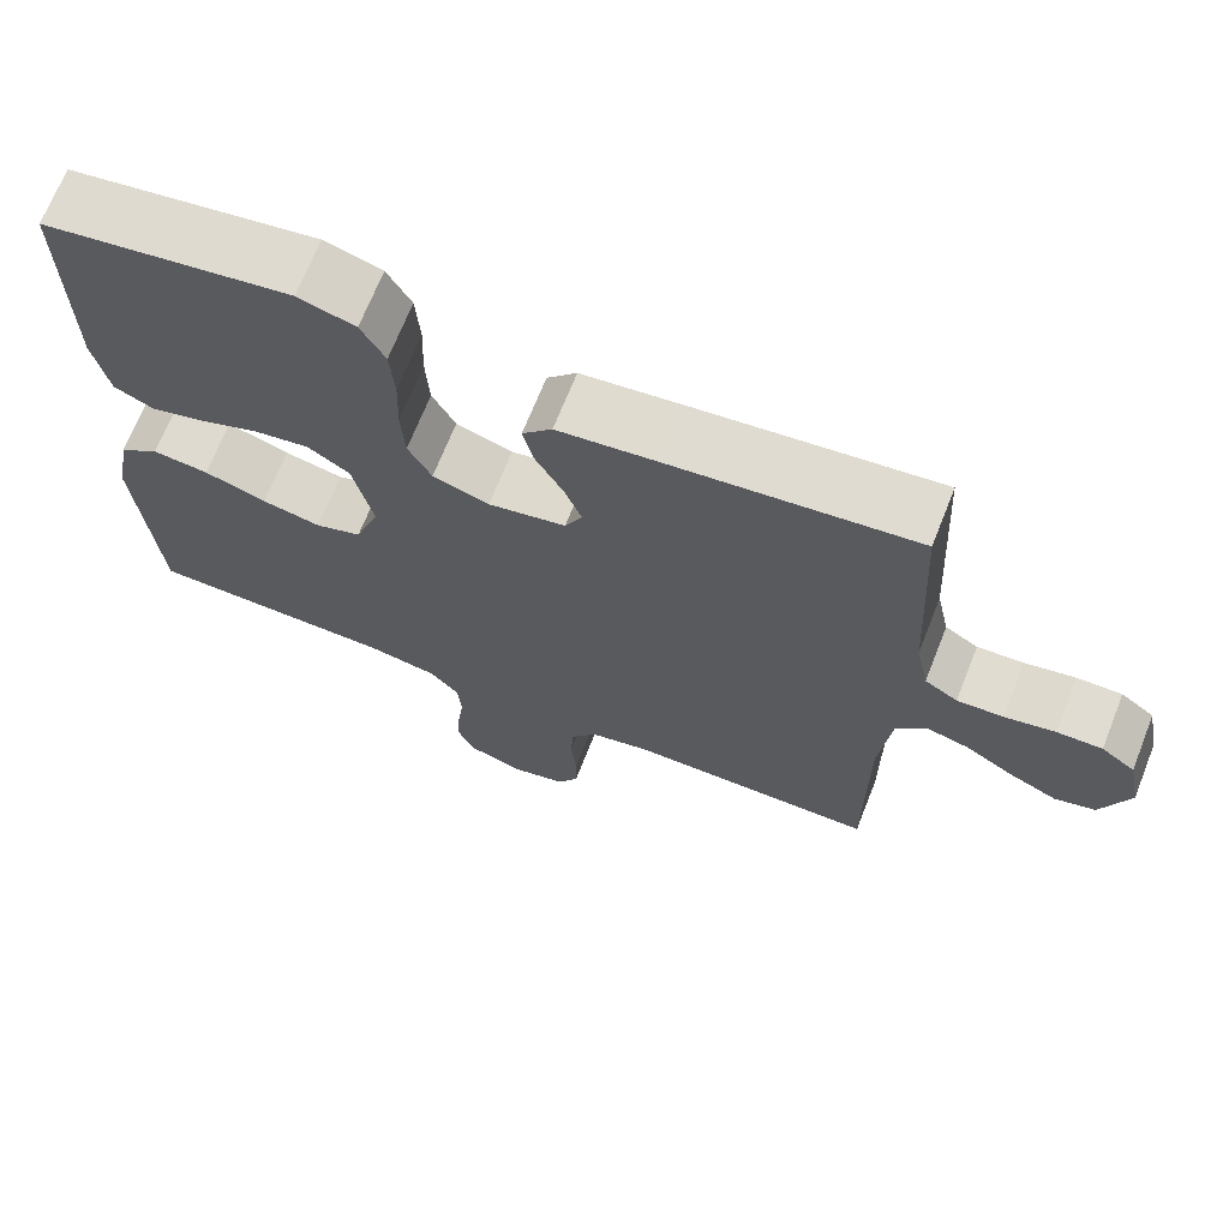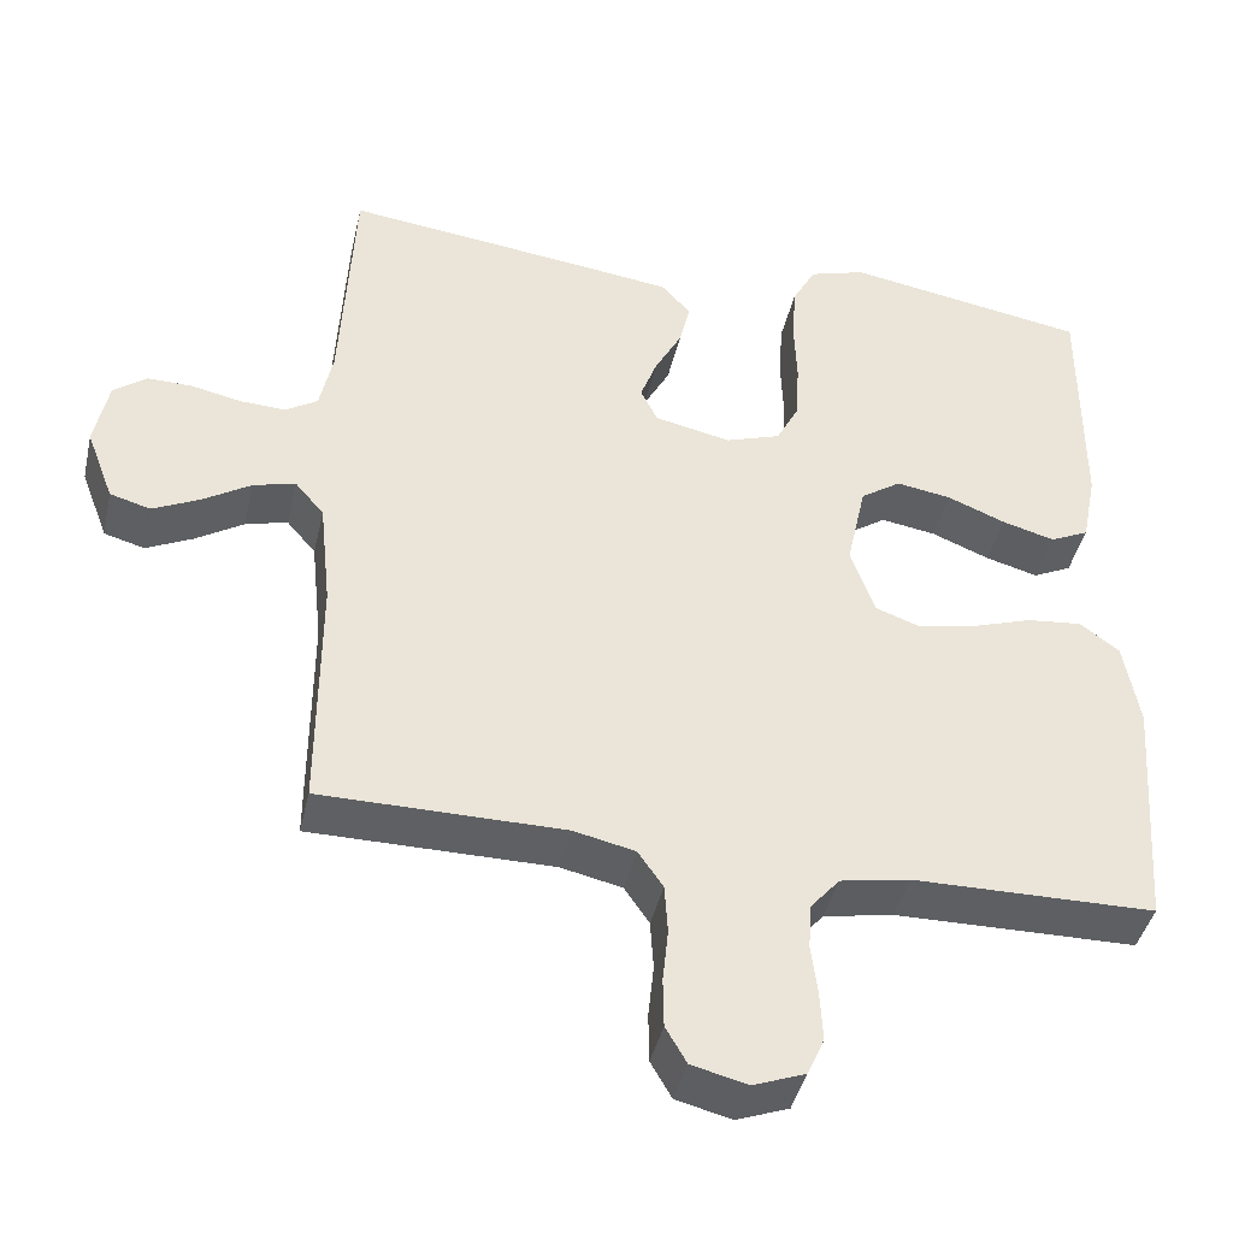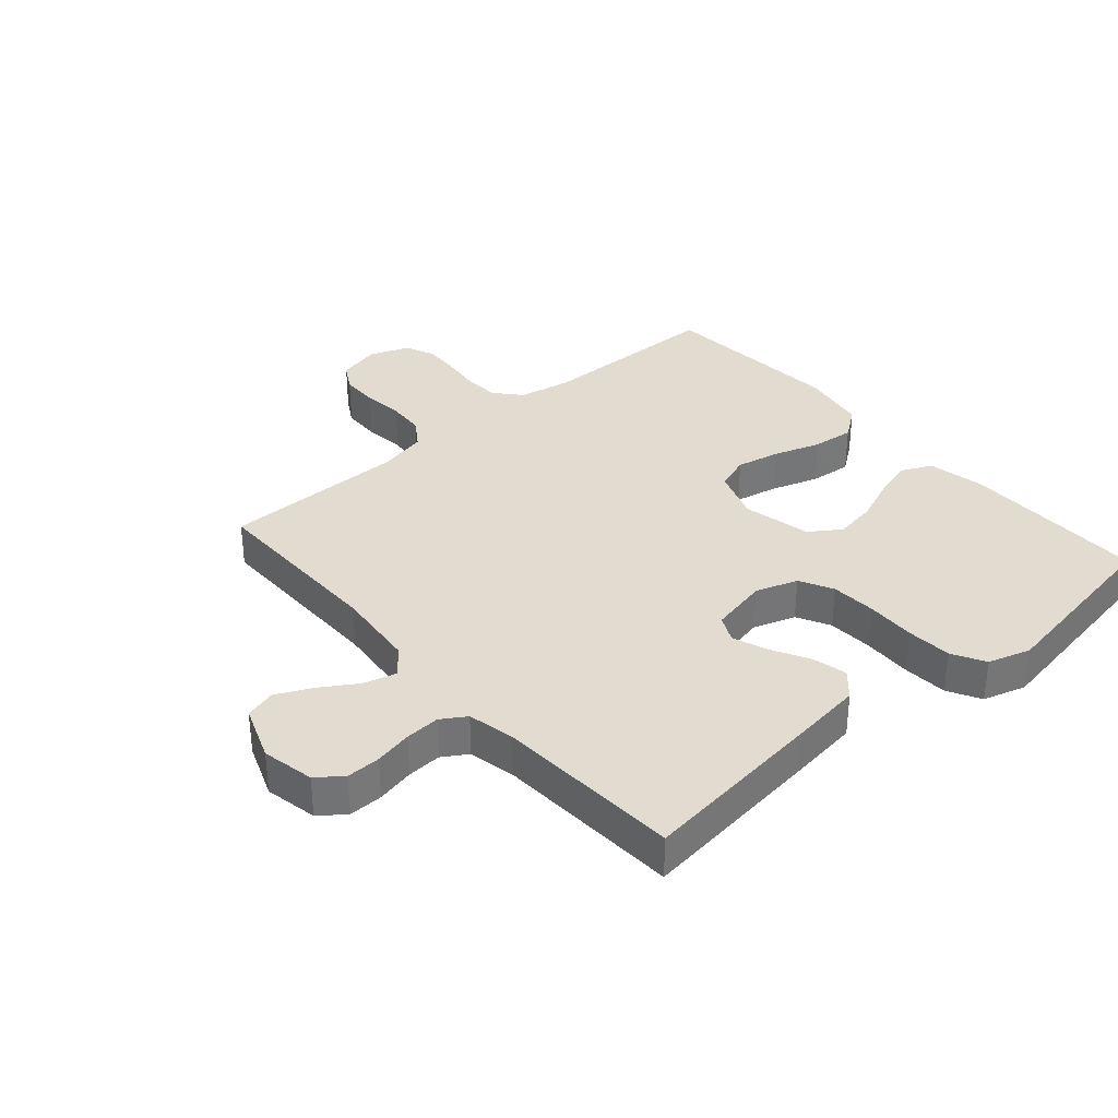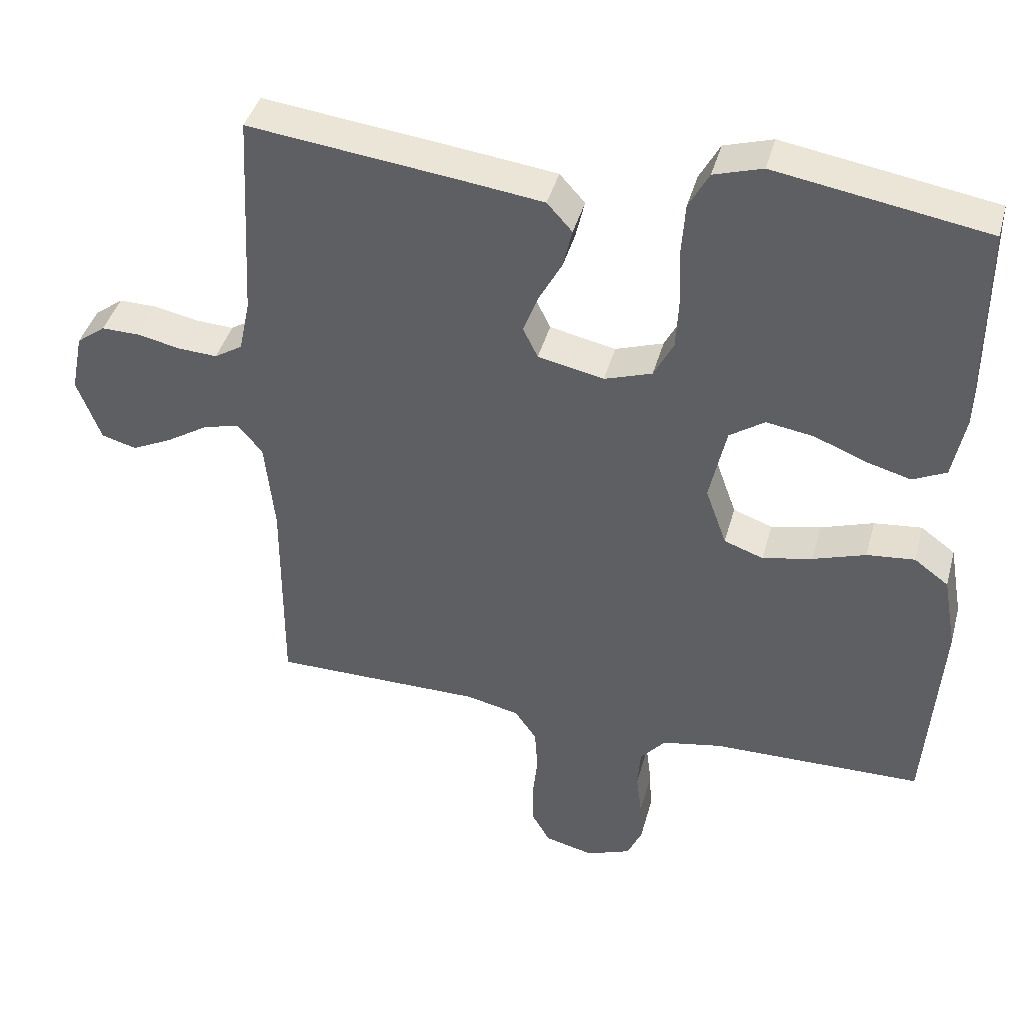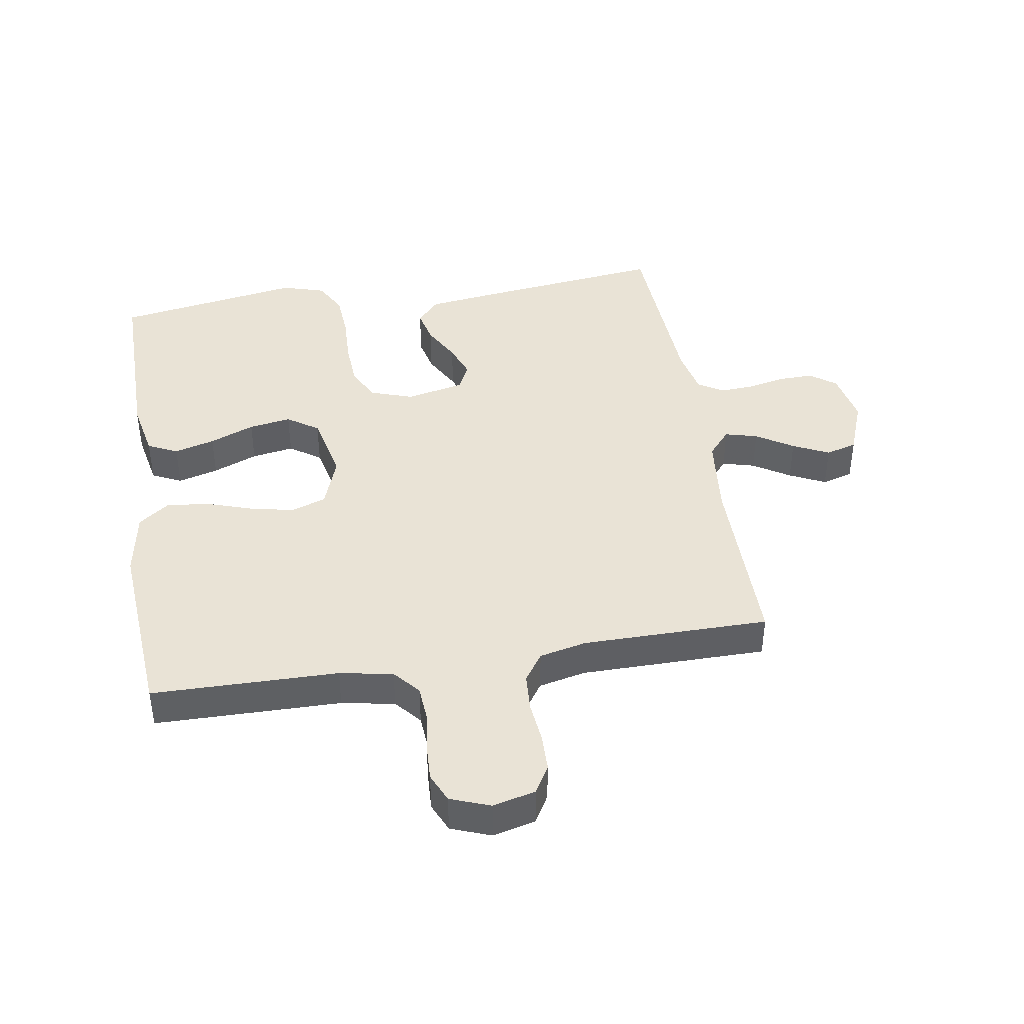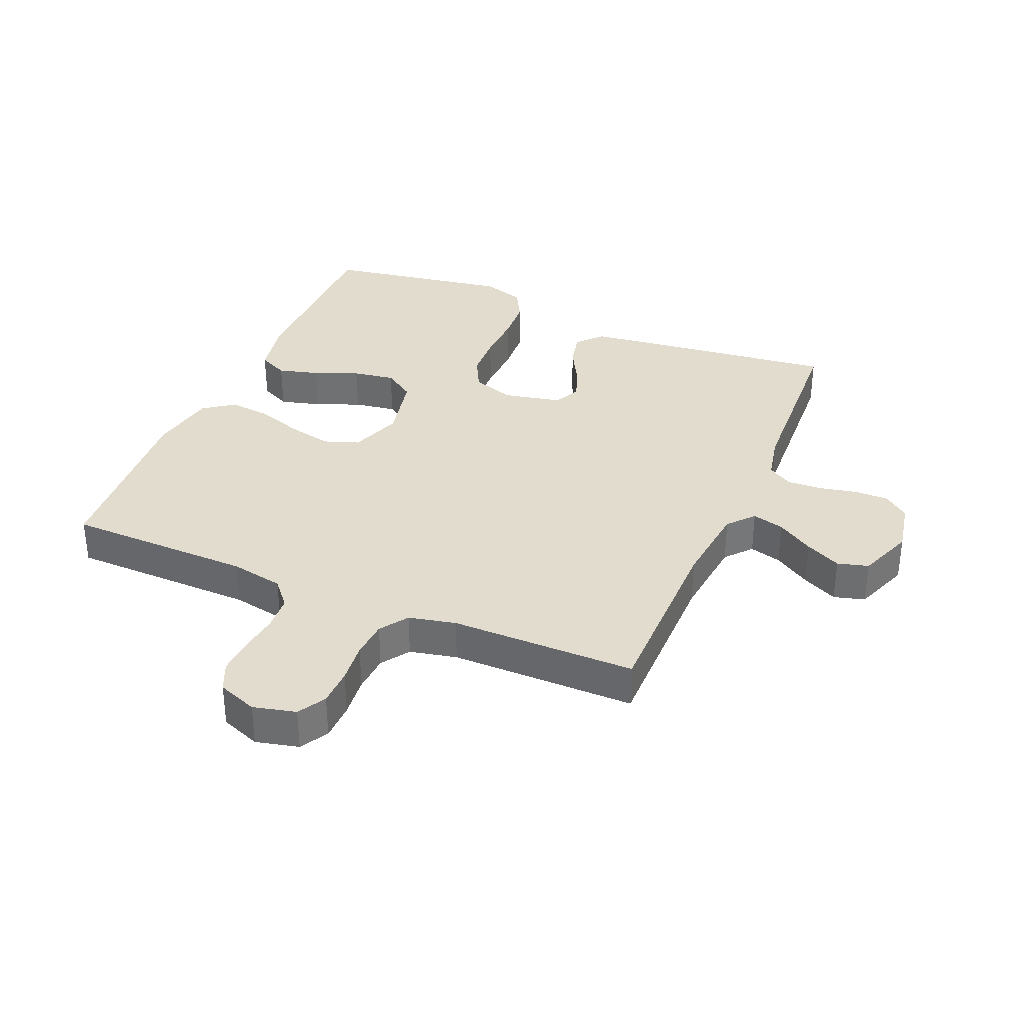
<metadata>
{"format":"obj","ext":"obj","renderer":"f3d","projection":"perspective","resolution":1024,"background":"white","views":[{"elev":69.3,"azim":-158.4,"up":"+Z"},{"elev":-42.1,"azim":-12.7,"up":"+Z"},{"elev":34.5,"azim":-41.0,"up":"+Y"},{"elev":41.2,"azim":14.9,"up":"+Z"},{"elev":42.1,"azim":170.8,"up":"+Y"},{"elev":34.7,"azim":-156.9,"up":"+Y"}]}
</metadata>
<code>
v -0.5 0.07 0.5
v -0.2 0.07 0.464
v -0.084 0.07 0.449
v -0.048 0.07 0.409
v -0.061 0.07 0.353
v -0.094 0.07 0.292
v -0.115 0.07 0.236
v -0.094 0.07 0.193
v 0 0.07 0.173
v 0.068 0.07 0.196
v 0.096 0.07 0.25
v 0.1 0.07 0.324
v 0.097 0.07 0.404
v 0.102 0.07 0.476
v 0.131 0.07 0.529
v 0.2 0.07 0.55
v 0.5 0.07 0.5
v 0.499 0.07 0.2
v 0.481 0.07 0.109
v 0.433 0.07 0.086
v 0.368 0.07 0.104
v 0.296 0.07 0.133
v 0.228 0.07 0.144
v 0.178 0.07 0.11
v 0.154 0.07 0
v 0.184 0.07 -0.084
v 0.24 0.07 -0.104
v 0.311 0.07 -0.089
v 0.386 0.07 -0.064
v 0.454 0.07 -0.057
v 0.503 0.07 -0.093
v 0.522 0.07 -0.2
v 0.5 0.07 -0.5
v 0.2 0.07 -0.504
v 0.114 0.07 -0.52
v 0.078 0.07 -0.562
v 0.074 0.07 -0.619
v 0.082 0.07 -0.682
v 0.085 0.07 -0.742
v 0.064 0.07 -0.789
v 0 0.07 -0.813
v -0.069 0.07 -0.796
v -0.095 0.07 -0.751
v -0.096 0.07 -0.69
v -0.089 0.07 -0.624
v -0.093 0.07 -0.563
v -0.124 0.07 -0.518
v -0.2 0.07 -0.501
v -0.5 0.07 -0.5
v -0.499 0.07 -0.2
v -0.513 0.07 -0.067
v -0.549 0.07 -0.025
v -0.601 0.07 -0.039
v -0.66 0.07 -0.076
v -0.718 0.07 -0.104
v -0.768 0.07 -0.09
v -0.802 0.07 0
v -0.785 0.07 0.085
v -0.744 0.07 0.116
v -0.689 0.07 0.115
v -0.628 0.07 0.102
v -0.572 0.07 0.099
v -0.532 0.07 0.124
v -0.516 0.07 0.2
v -0.5 0 0.5
v -0.2 0 0.464
v -0.084 0 0.449
v -0.048 0 0.409
v -0.061 0 0.353
v -0.094 0 0.292
v -0.115 0 0.236
v -0.094 0 0.193
v 0 0 0.173
v 0.068 0 0.196
v 0.096 0 0.25
v 0.1 0 0.324
v 0.097 0 0.404
v 0.102 0 0.476
v 0.131 0 0.529
v 0.2 0 0.55
v 0.5 0 0.5
v 0.499 0 0.2
v 0.481 0 0.109
v 0.433 0 0.086
v 0.368 0 0.104
v 0.296 0 0.133
v 0.228 0 0.144
v 0.178 0 0.11
v 0.154 0 0
v 0.184 0 -0.084
v 0.24 0 -0.104
v 0.311 0 -0.089
v 0.386 0 -0.064
v 0.454 0 -0.057
v 0.503 0 -0.093
v 0.522 0 -0.2
v 0.5 0 -0.5
v 0.2 0 -0.504
v 0.114 0 -0.52
v 0.078 0 -0.562
v 0.074 0 -0.619
v 0.082 0 -0.682
v 0.085 0 -0.742
v 0.064 0 -0.789
v 0 0 -0.813
v -0.069 0 -0.796
v -0.095 0 -0.751
v -0.096 0 -0.69
v -0.089 0 -0.624
v -0.093 0 -0.563
v -0.124 0 -0.518
v -0.2 0 -0.501
v -0.5 0 -0.5
v -0.499 0 -0.2
v -0.513 0 -0.067
v -0.549 0 -0.025
v -0.601 0 -0.039
v -0.66 0 -0.076
v -0.718 0 -0.104
v -0.768 0 -0.09
v -0.802 0 0
v -0.785 0 0.085
v -0.744 0 0.116
v -0.689 0 0.115
v -0.628 0 0.102
v -0.572 0 0.099
v -0.532 0 0.124
v -0.516 0 0.2
f 59 60 61
f 58 59 61
f 57 58 61
f 56 57 61
f 55 56 61
f 54 55 61
f 53 54 61
f 52 53 61 62
f 51 52 62 63
f 48 49 50
f 51 63 64
f 50 51 64
f 48 50 64
f 47 48 64
f 43 44 45
f 42 43 45
f 41 42 45
f 40 41 45
f 39 40 45
f 38 39 45
f 37 38 45
f 36 37 45 46
f 64 1 2
f 47 64 2
f 46 47 2
f 36 46 2
f 35 36 2
f 32 33 34
f 31 32 34
f 30 31 34
f 29 30 34
f 28 29 34
f 20 21 22
f 19 20 22
f 18 19 22
f 17 18 22
f 16 17 22
f 15 16 22
f 14 15 22
f 13 14 22
f 12 13 22
f 11 12 22 23
f 10 11 23 24
f 4 5 6
f 3 4 6
f 2 3 6
f 2 6 7
f 35 2 7
f 27 28 34 35
f 26 27 35
f 25 26 35
f 9 10 24 25
f 8 9 25 35
f 7 8 35
f 125 124 123
f 125 123 122
f 125 122 121
f 125 121 120
f 125 120 119
f 125 119 118
f 125 118 117
f 126 125 117 116
f 127 126 116 115
f 114 113 112
f 128 127 115
f 128 115 114
f 128 114 112
f 128 112 111
f 109 108 107
f 109 107 106
f 109 106 105
f 109 105 104
f 109 104 103
f 109 103 102
f 109 102 101
f 110 109 101 100
f 66 65 128
f 66 128 111
f 66 111 110
f 66 110 100
f 66 100 99
f 98 97 96
f 98 96 95
f 98 95 94
f 98 94 93
f 98 93 92
f 86 85 84
f 86 84 83
f 86 83 82
f 86 82 81
f 86 81 80
f 86 80 79
f 86 79 78
f 86 78 77
f 86 77 76
f 87 86 76 75
f 88 87 75 74
f 70 69 68
f 70 68 67
f 70 67 66
f 71 70 66
f 71 66 99
f 99 98 92 91
f 99 91 90
f 99 90 89
f 89 88 74 73
f 99 89 73 72
f 99 72 71
f 1 65 66 2
f 2 66 67 3
f 3 67 68 4
f 4 68 69 5
f 5 69 70 6
f 6 70 71 7
f 7 71 72 8
f 8 72 73 9
f 9 73 74 10
f 10 74 75 11
f 11 75 76 12
f 12 76 77 13
f 13 77 78 14
f 14 78 79 15
f 15 79 80 16
f 16 80 81 17
f 17 81 82 18
f 18 82 83 19
f 19 83 84 20
f 20 84 85 21
f 21 85 86 22
f 22 86 87 23
f 23 87 88 24
f 24 88 89 25
f 25 89 90 26
f 26 90 91 27
f 27 91 92 28
f 28 92 93 29
f 29 93 94 30
f 30 94 95 31
f 31 95 96 32
f 32 96 97 33
f 33 97 98 34
f 34 98 99 35
f 35 99 100 36
f 36 100 101 37
f 37 101 102 38
f 38 102 103 39
f 39 103 104 40
f 40 104 105 41
f 41 105 106 42
f 42 106 107 43
f 43 107 108 44
f 44 108 109 45
f 45 109 110 46
f 46 110 111 47
f 47 111 112 48
f 48 112 113 49
f 49 113 114 50
f 50 114 115 51
f 51 115 116 52
f 52 116 117 53
f 53 117 118 54
f 54 118 119 55
f 55 119 120 56
f 56 120 121 57
f 57 121 122 58
f 58 122 123 59
f 59 123 124 60
f 60 124 125 61
f 61 125 126 62
f 62 126 127 63
f 63 127 128 64
f 64 128 65 1

</code>
